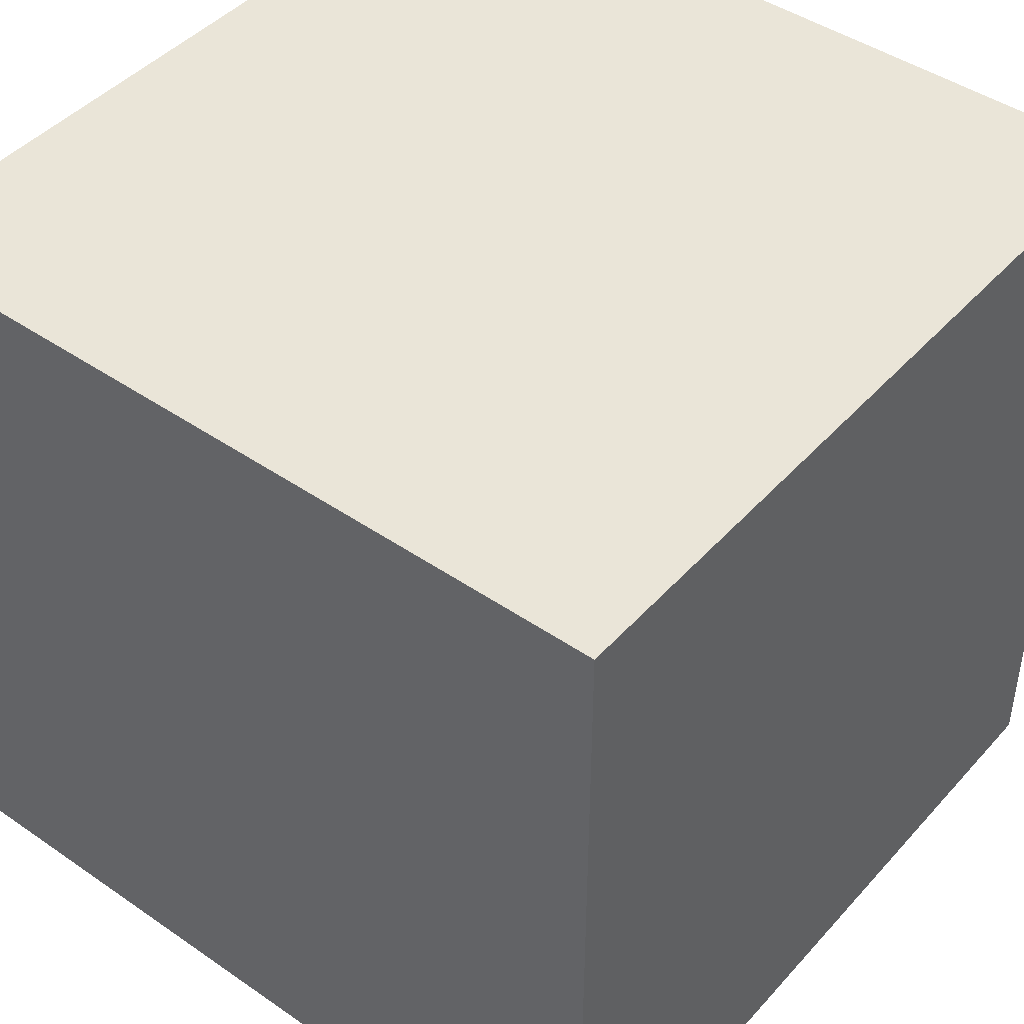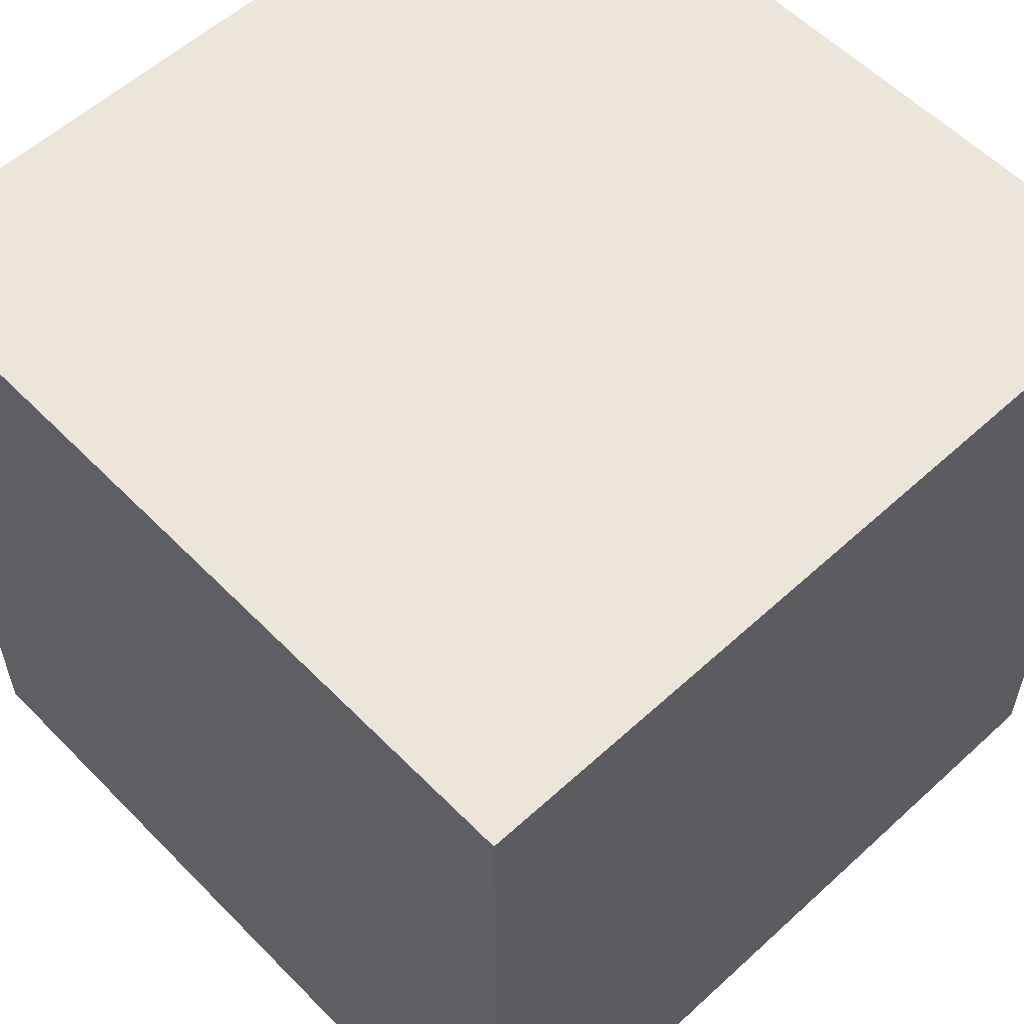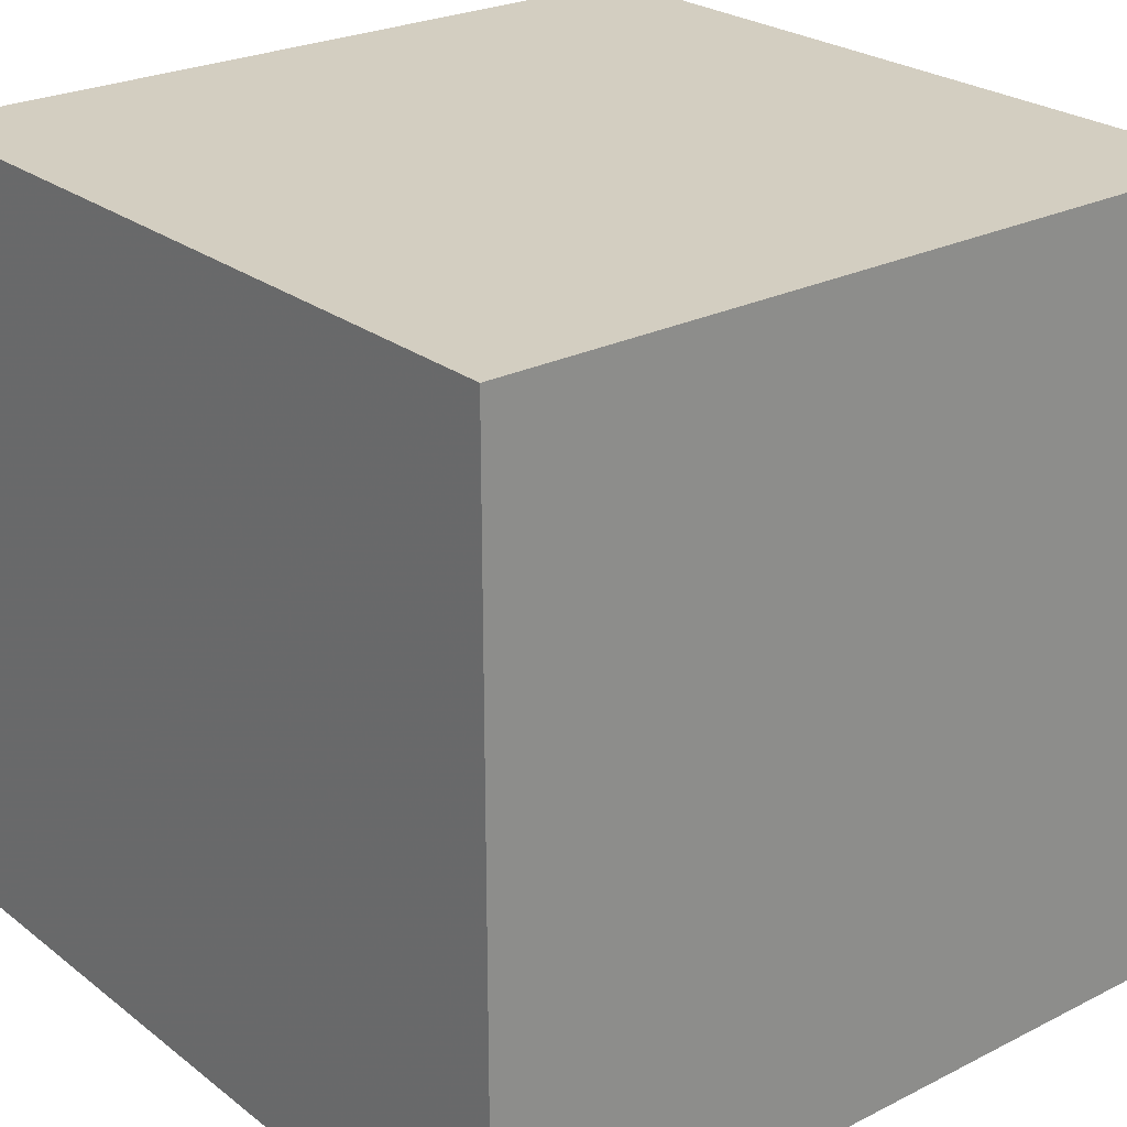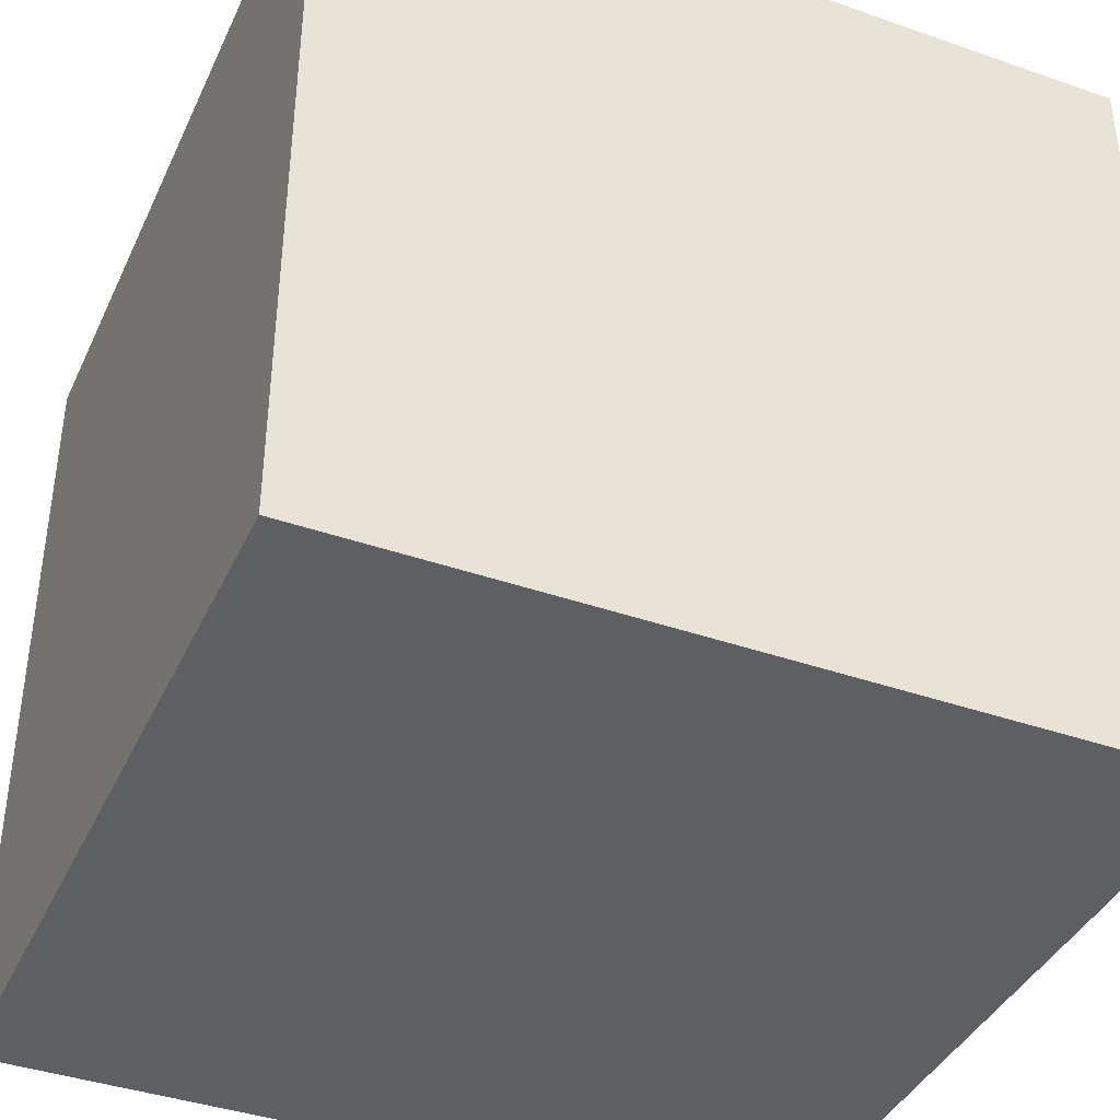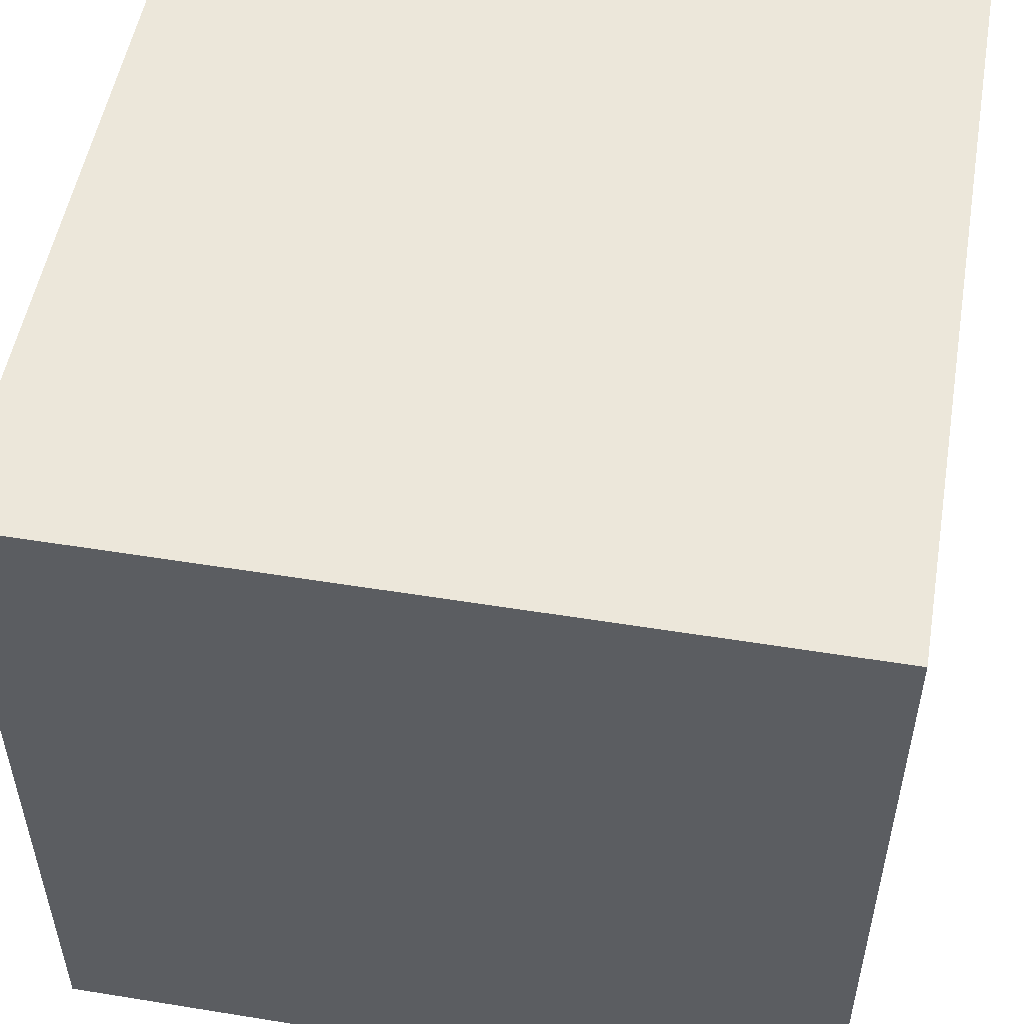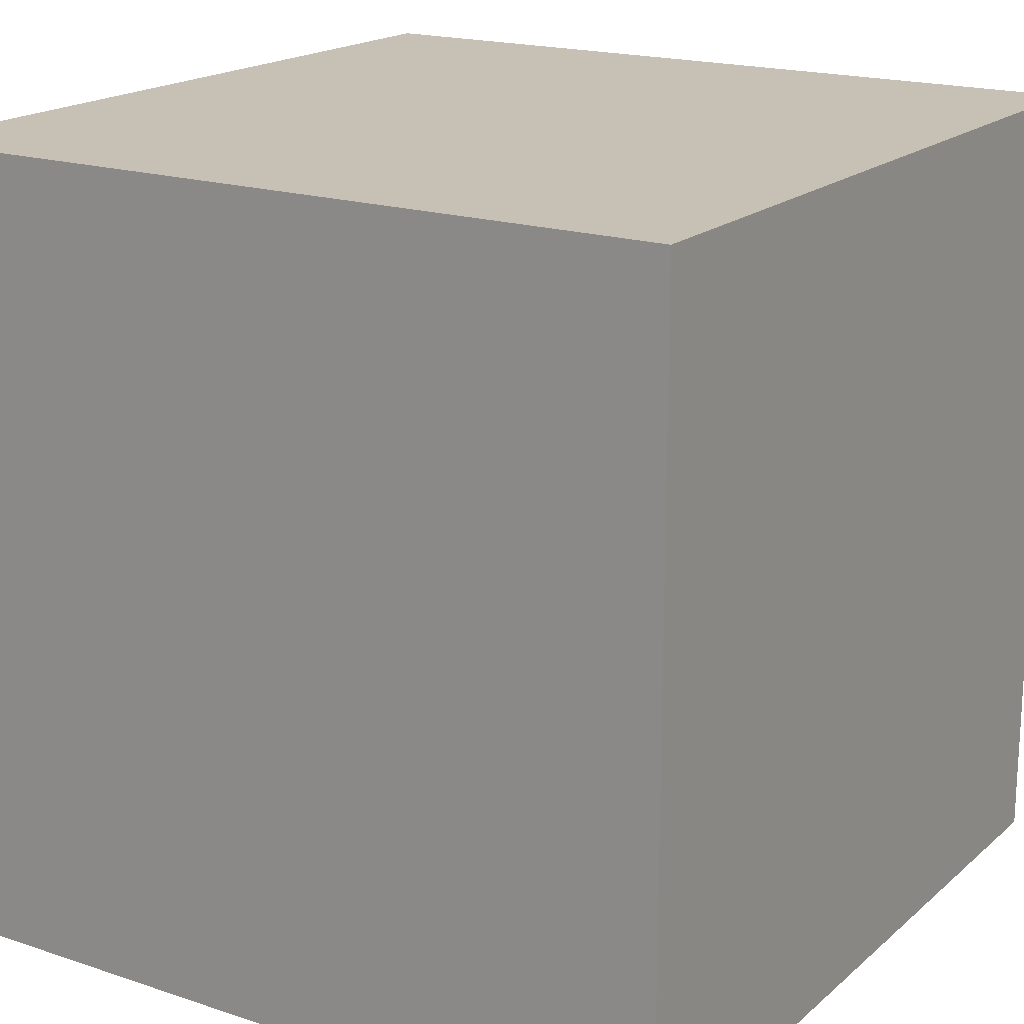
<metadata>
{"format":"obj","ext":"obj","renderer":"f3d","projection":"perspective","resolution":1024,"background":"white","views":[{"elev":44.7,"azim":128.7,"up":"+Z"},{"elev":57.0,"azim":-133.6,"up":"+Z"},{"elev":25.1,"azim":-129.2,"up":"+Y"},{"elev":-40.0,"azim":66.7,"up":"+Y"},{"elev":52.3,"azim":-170.1,"up":"+Z"},{"elev":18.5,"azim":32.6,"up":"+Z"}]}
</metadata>
<code>
v -1 -1 -1
v -1 -1 1
v -1 1 -1
v -1 1 1
v 1 -1 -1
v 1 -1 1
v 1 1 -1
v 1 1 1
f 3 1 2
f 3 2 4
f 1 5 2
f 5 6 2
f 5 7 6
f 7 8 6
f 7 3 4
f 7 4 8
f 5 1 3
f 5 3 7
f 2 6 4
f 6 8 4

</code>
